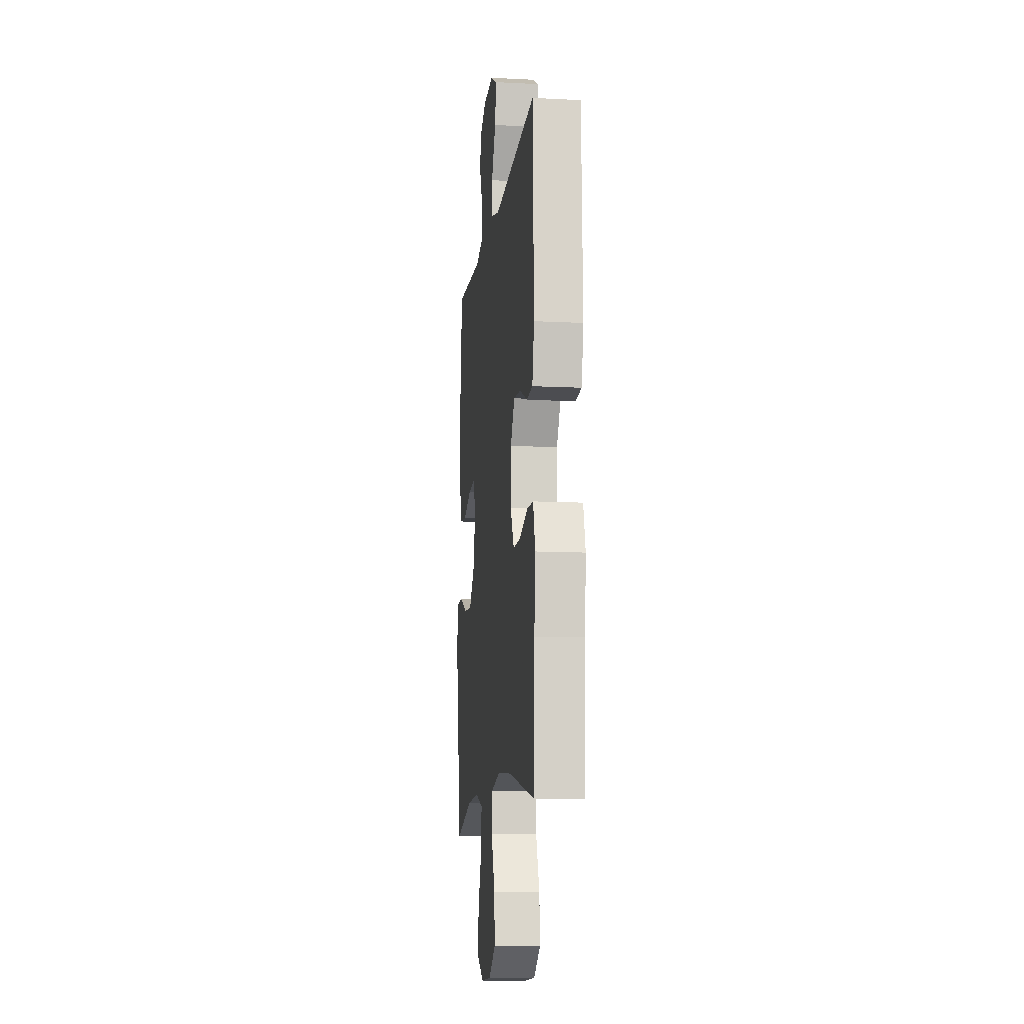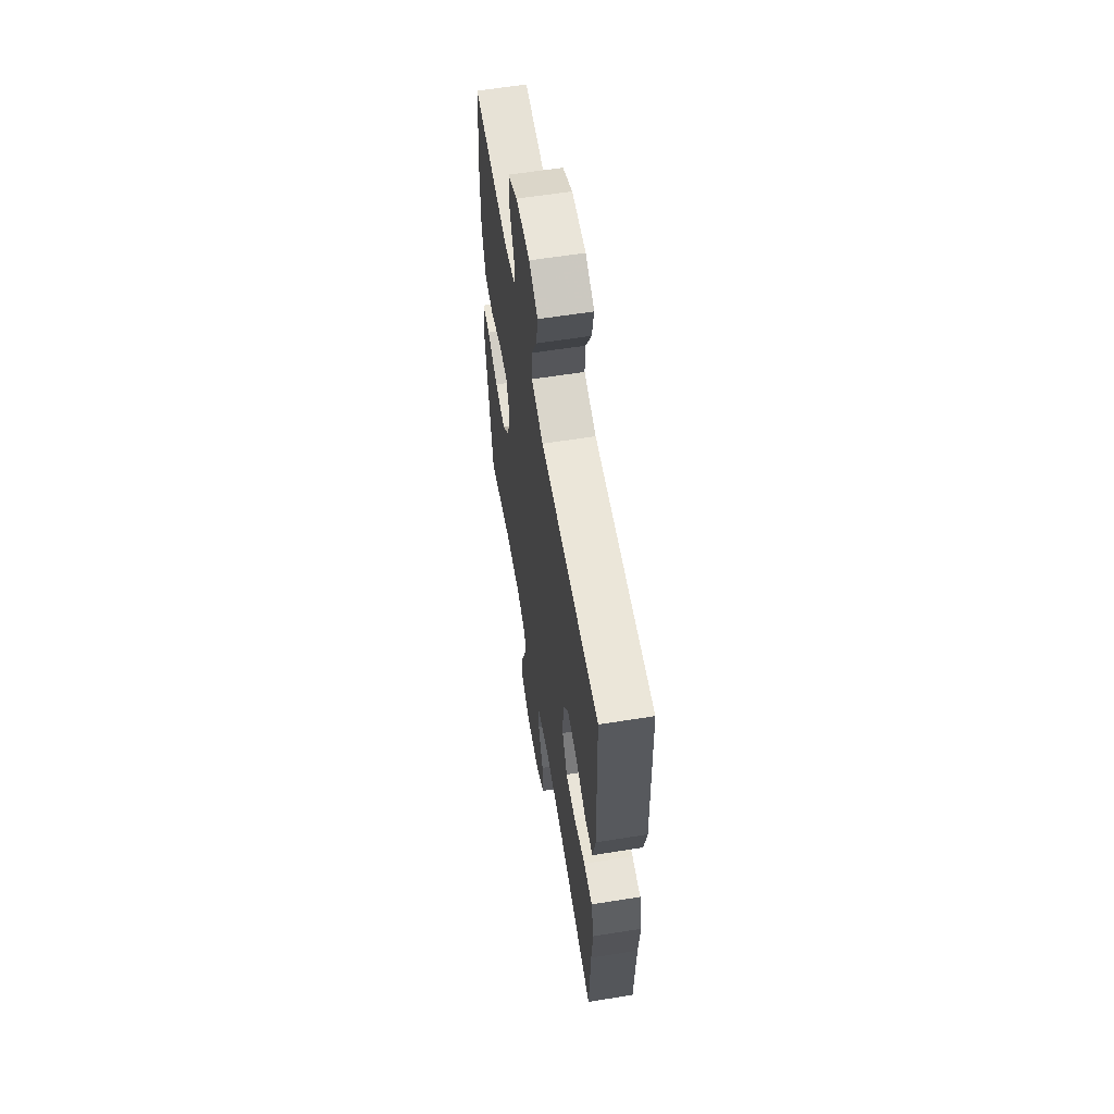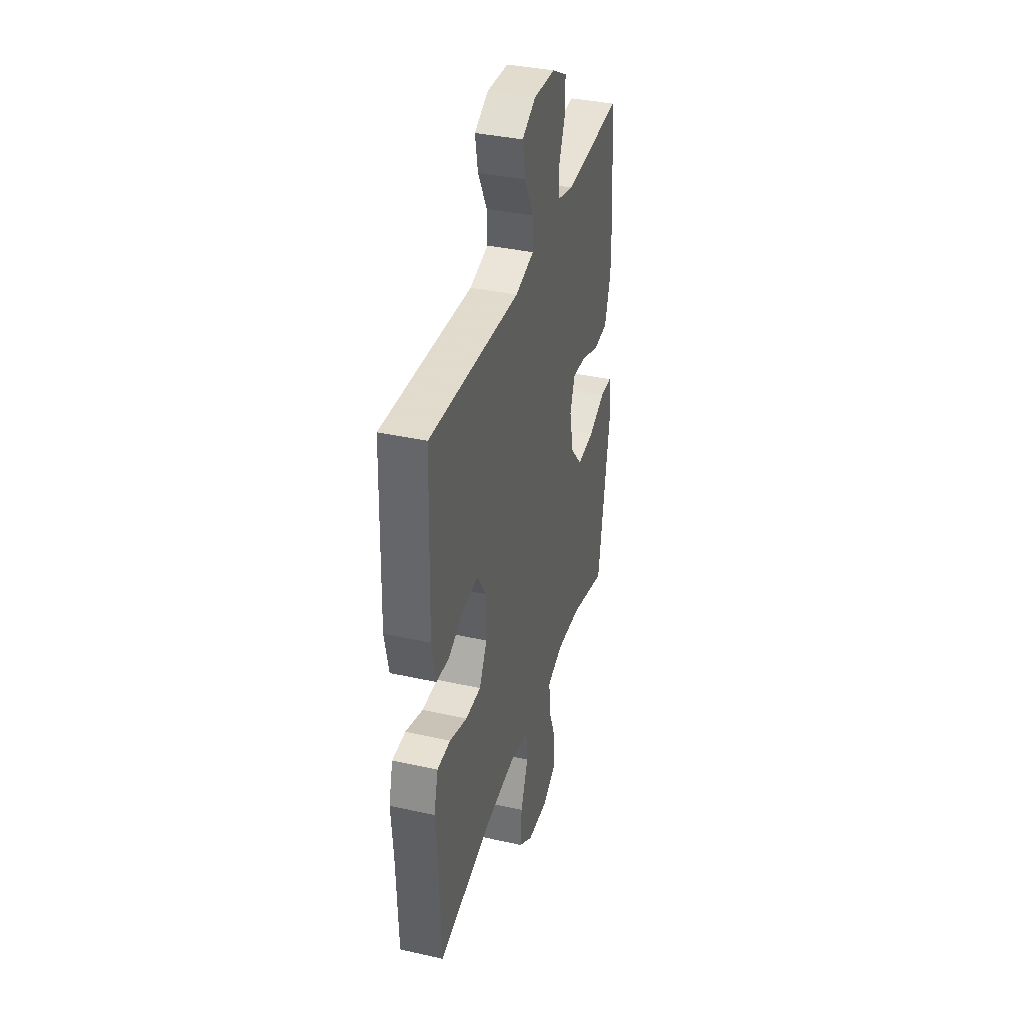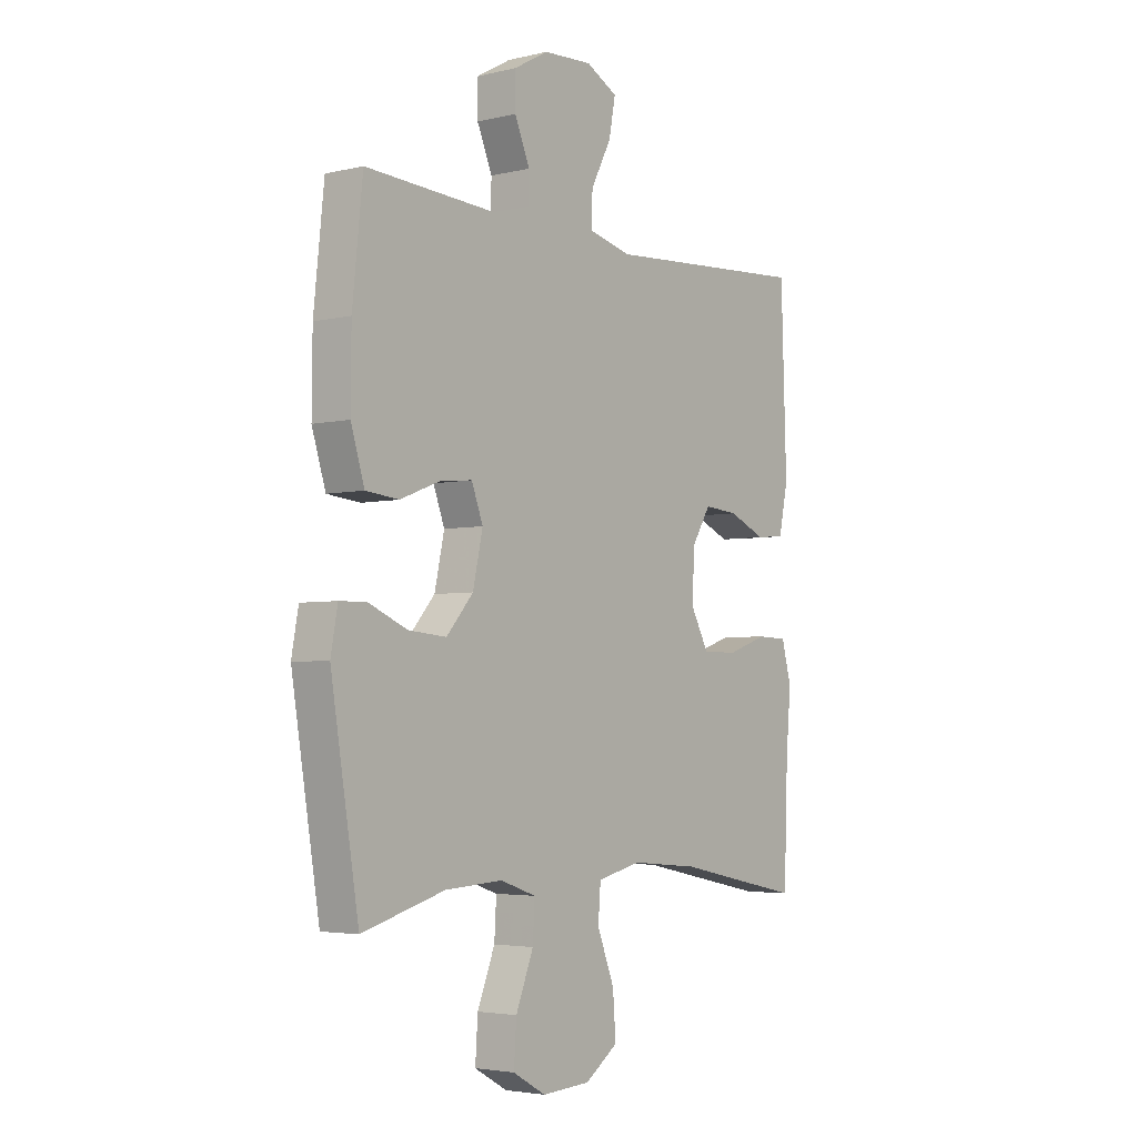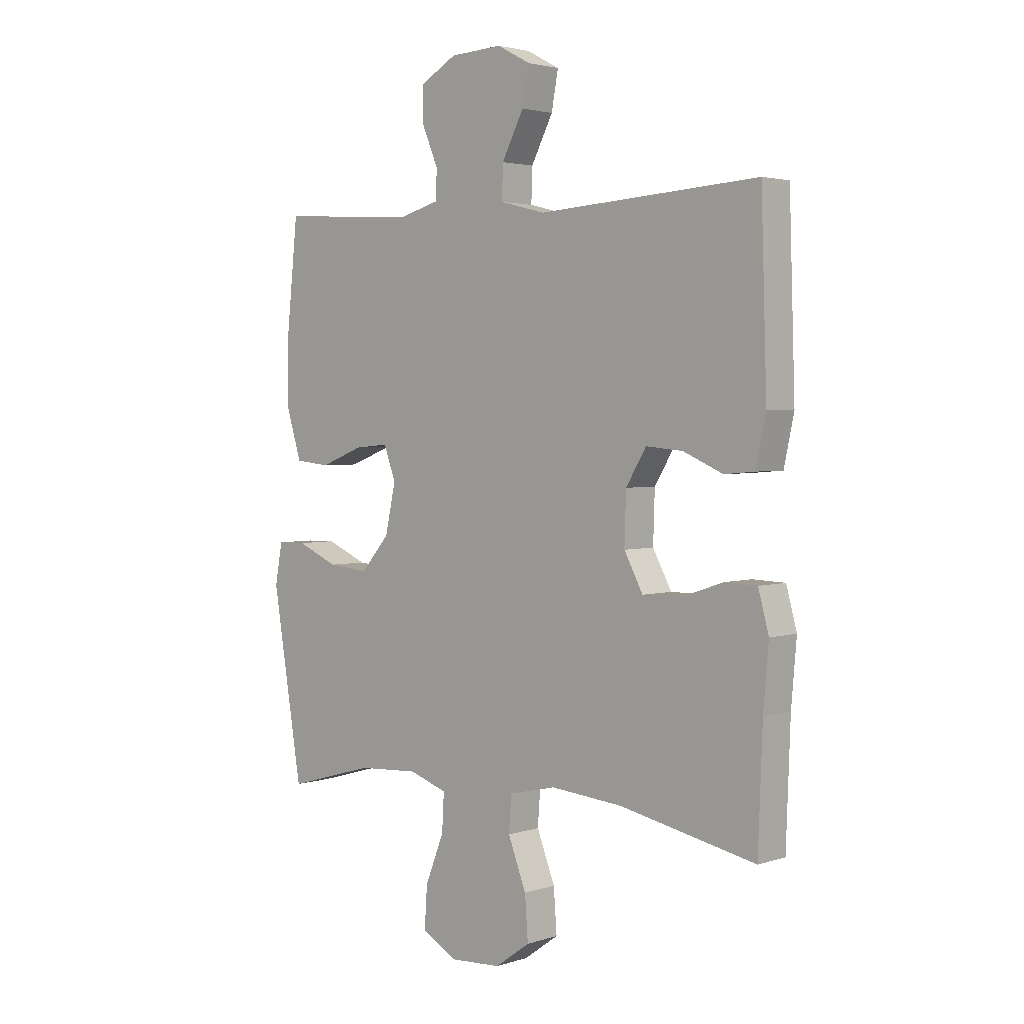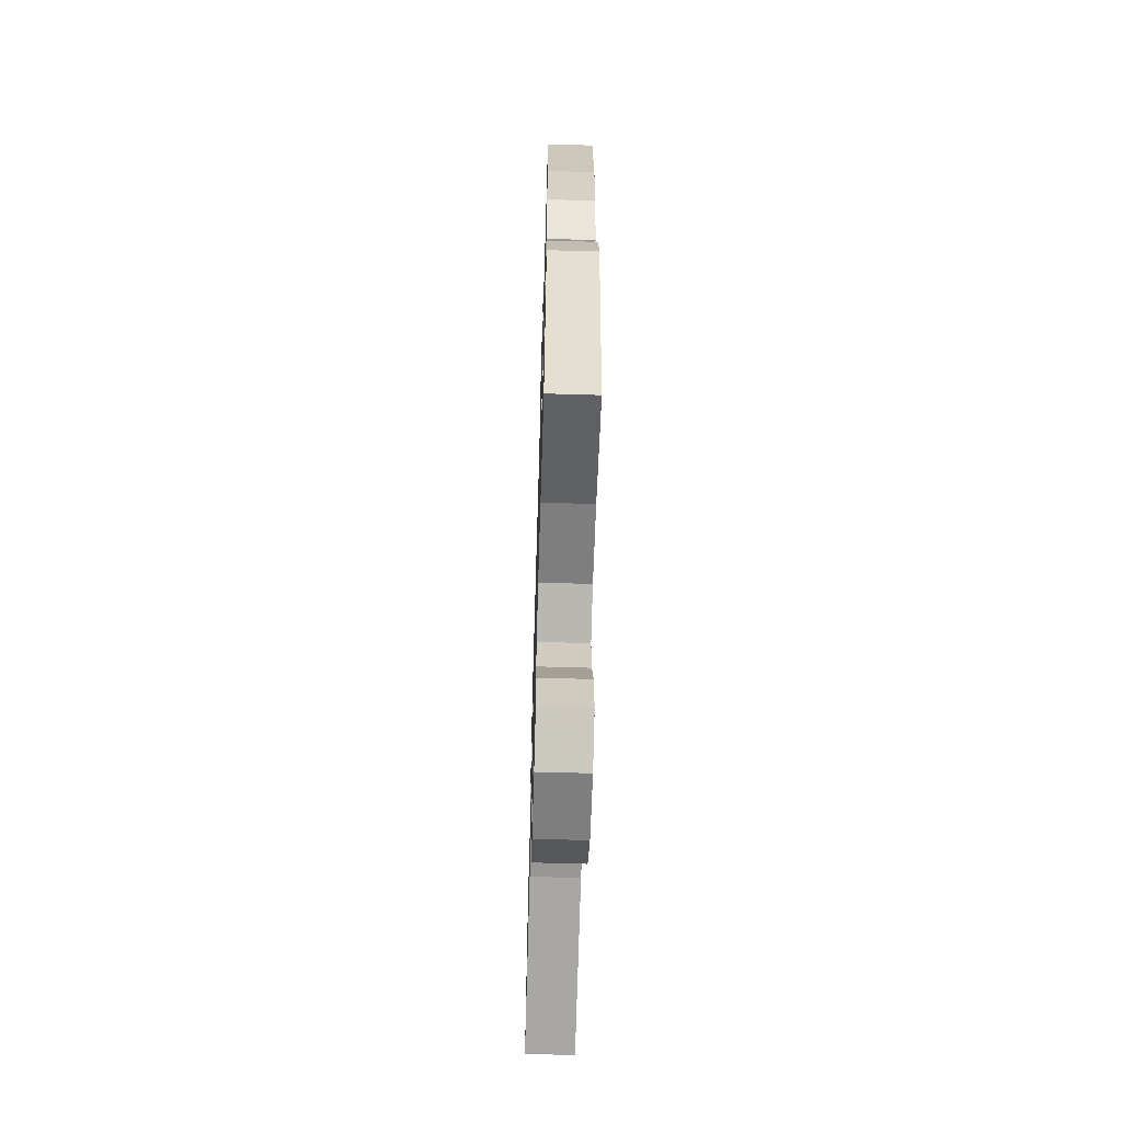
<metadata>
{"format":"obj","ext":"obj","renderer":"f3d","projection":"perspective","resolution":1024,"background":"white","views":[{"elev":-11.3,"azim":82.9,"up":"+Z"},{"elev":60.3,"azim":80.7,"up":"+Z"},{"elev":37.2,"azim":106.0,"up":"+Z"},{"elev":-3.8,"azim":-51.9,"up":"+Z"},{"elev":2.9,"azim":42.5,"up":"+Z"},{"elev":-62.9,"azim":-91.7,"up":"+Z"}]}
</metadata>
<code>
v 0.5 0.07 0.5
v 0.511 0.07 0.164
v 0.492 0.07 0.075
v 0.434 0.07 0.07
v 0.358 0.07 0.103
v 0.288 0.07 0.109
v 0.249 0.07 0.045
v 0.246 0.07 -0.05
v 0.282 0.07 -0.117
v 0.354 0.07 -0.117
v 0.436 0.07 -0.089
v 0.498 0.07 -0.091
v 0.518 0.07 -0.165
v 0.508 0.07 -0.281
v 0.5 0.07 -0.5
v 0.239 0.07 -0.446
v 0.101 0.07 -0.434
v 0.011 0.07 -0.455
v 0.006 0.07 -0.522
v 0.041 0.07 -0.612
v 0.047 0.07 -0.694
v -0.02 0.07 -0.742
v -0.119 0.07 -0.748
v -0.186 0.07 -0.71
v -0.181 0.07 -0.632
v -0.145 0.07 -0.541
v -0.141 0.07 -0.47
v -0.214 0.07 -0.445
v -0.331 0.07 -0.452
v -0.5 0.07 -0.5
v -0.557 0.07 -0.15
v -0.543 0.07 -0.073
v -0.488 0.07 -0.072
v -0.409 0.07 -0.106
v -0.331 0.07 -0.113
v -0.276 0.07 -0.05
v -0.256 0.07 0.042
v -0.279 0.07 0.104
v -0.344 0.07 0.098
v -0.427 0.07 0.066
v -0.494 0.07 0.073
v -0.522 0.07 0.163
v -0.521 0.07 0.299
v -0.5 0.07 0.5
v -0.234 0.07 0.484
v -0.157 0.07 0.505
v -0.155 0.07 0.56
v -0.186 0.07 0.633
v -0.186 0.07 0.699
v -0.116 0.07 0.738
v -0.016 0.07 0.743
v 0.048 0.07 0.709
v 0.035 0.07 0.639
v -0.007 0.07 0.558
v -0.009 0.07 0.495
v 0.078 0.07 0.473
v 0.5 0 0.5
v 0.511 0 0.164
v 0.492 0 0.075
v 0.434 0 0.07
v 0.358 0 0.103
v 0.288 0 0.109
v 0.249 0 0.045
v 0.246 0 -0.05
v 0.282 0 -0.117
v 0.354 0 -0.117
v 0.436 0 -0.089
v 0.498 0 -0.091
v 0.518 0 -0.165
v 0.508 0 -0.281
v 0.5 0 -0.5
v 0.239 0 -0.446
v 0.101 0 -0.434
v 0.011 0 -0.455
v 0.006 0 -0.522
v 0.041 0 -0.612
v 0.047 0 -0.694
v -0.02 0 -0.742
v -0.119 0 -0.748
v -0.186 0 -0.71
v -0.181 0 -0.632
v -0.145 0 -0.541
v -0.141 0 -0.47
v -0.214 0 -0.445
v -0.331 0 -0.452
v -0.5 0 -0.5
v -0.557 0 -0.15
v -0.543 0 -0.073
v -0.488 0 -0.072
v -0.409 0 -0.106
v -0.331 0 -0.113
v -0.276 0 -0.05
v -0.256 0 0.042
v -0.279 0 0.104
v -0.344 0 0.098
v -0.427 0 0.066
v -0.494 0 0.073
v -0.522 0 0.163
v -0.521 0 0.299
v -0.5 0 0.5
v -0.234 0 0.484
v -0.157 0 0.505
v -0.155 0 0.56
v -0.186 0 0.633
v -0.186 0 0.699
v -0.116 0 0.738
v -0.016 0 0.743
v 0.048 0 0.709
v 0.035 0 0.639
v -0.007 0 0.558
v -0.009 0 0.495
v 0.078 0 0.473
f 52 53 54
f 51 52 54
f 50 51 54
f 49 50 54
f 48 49 54
f 47 48 54
f 46 47 54 55
f 45 46 55 56
f 43 44 45
f 42 43 45
f 41 42 45
f 40 41 45
f 39 40 45
f 38 39 45 56
f 32 33 34
f 31 32 34
f 30 31 34
f 29 30 34
f 28 29 34 35
f 27 28 35 36
f 24 25 26
f 23 24 26
f 22 23 26
f 21 22 26
f 20 21 26
f 19 20 26
f 18 19 26 27
f 27 36 37
f 18 27 37
f 17 18 37
f 14 15 16
f 14 16 17
f 13 14 17
f 12 13 17
f 11 12 17
f 10 11 17
f 3 4 5
f 2 3 5
f 1 2 5
f 56 1 5
f 56 5 6
f 38 56 6 7
f 37 38 7 8
f 17 37 8 9
f 9 10 17
f 110 109 108
f 110 108 107
f 110 107 106
f 110 106 105
f 110 105 104
f 110 104 103
f 111 110 103 102
f 112 111 102 101
f 101 100 99
f 101 99 98
f 101 98 97
f 101 97 96
f 101 96 95
f 112 101 95 94
f 90 89 88
f 90 88 87
f 90 87 86
f 90 86 85
f 91 90 85 84
f 92 91 84 83
f 82 81 80
f 82 80 79
f 82 79 78
f 82 78 77
f 82 77 76
f 82 76 75
f 83 82 75 74
f 93 92 83
f 93 83 74
f 93 74 73
f 72 71 70
f 73 72 70
f 73 70 69
f 73 69 68
f 73 68 67
f 73 67 66
f 61 60 59
f 61 59 58
f 61 58 57
f 61 57 112
f 62 61 112
f 63 62 112 94
f 64 63 94 93
f 65 64 93 73
f 73 66 65
f 1 57 58 2
f 2 58 59 3
f 3 59 60 4
f 4 60 61 5
f 5 61 62 6
f 6 62 63 7
f 7 63 64 8
f 8 64 65 9
f 9 65 66 10
f 10 66 67 11
f 11 67 68 12
f 12 68 69 13
f 13 69 70 14
f 14 70 71 15
f 15 71 72 16
f 16 72 73 17
f 17 73 74 18
f 18 74 75 19
f 19 75 76 20
f 20 76 77 21
f 21 77 78 22
f 22 78 79 23
f 23 79 80 24
f 24 80 81 25
f 25 81 82 26
f 26 82 83 27
f 27 83 84 28
f 28 84 85 29
f 29 85 86 30
f 30 86 87 31
f 31 87 88 32
f 32 88 89 33
f 33 89 90 34
f 34 90 91 35
f 35 91 92 36
f 36 92 93 37
f 37 93 94 38
f 38 94 95 39
f 39 95 96 40
f 40 96 97 41
f 41 97 98 42
f 42 98 99 43
f 43 99 100 44
f 44 100 101 45
f 45 101 102 46
f 46 102 103 47
f 47 103 104 48
f 48 104 105 49
f 49 105 106 50
f 50 106 107 51
f 51 107 108 52
f 52 108 109 53
f 53 109 110 54
f 54 110 111 55
f 55 111 112 56
f 56 112 57 1

</code>
